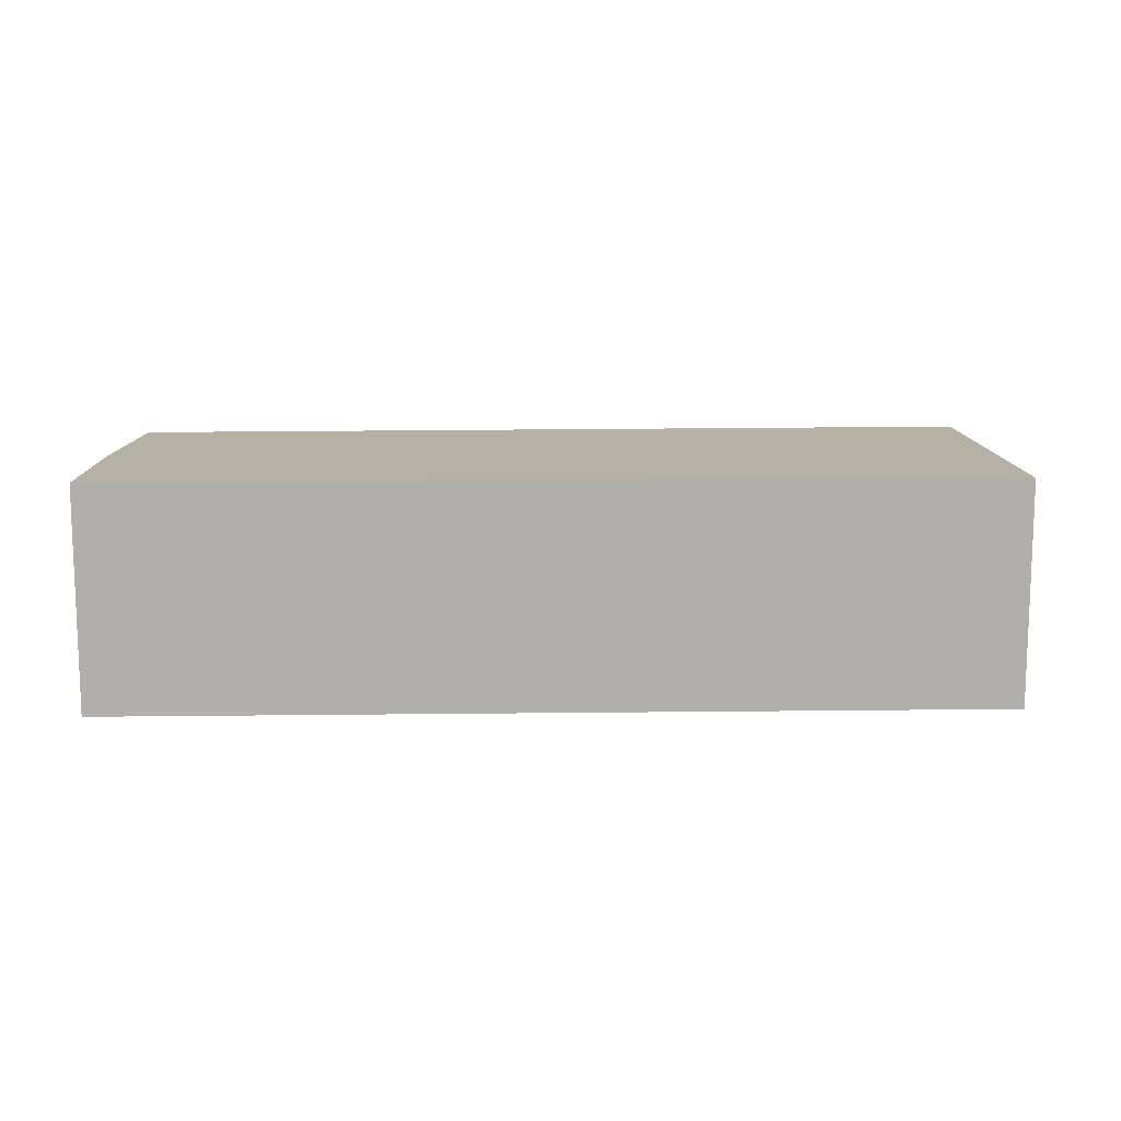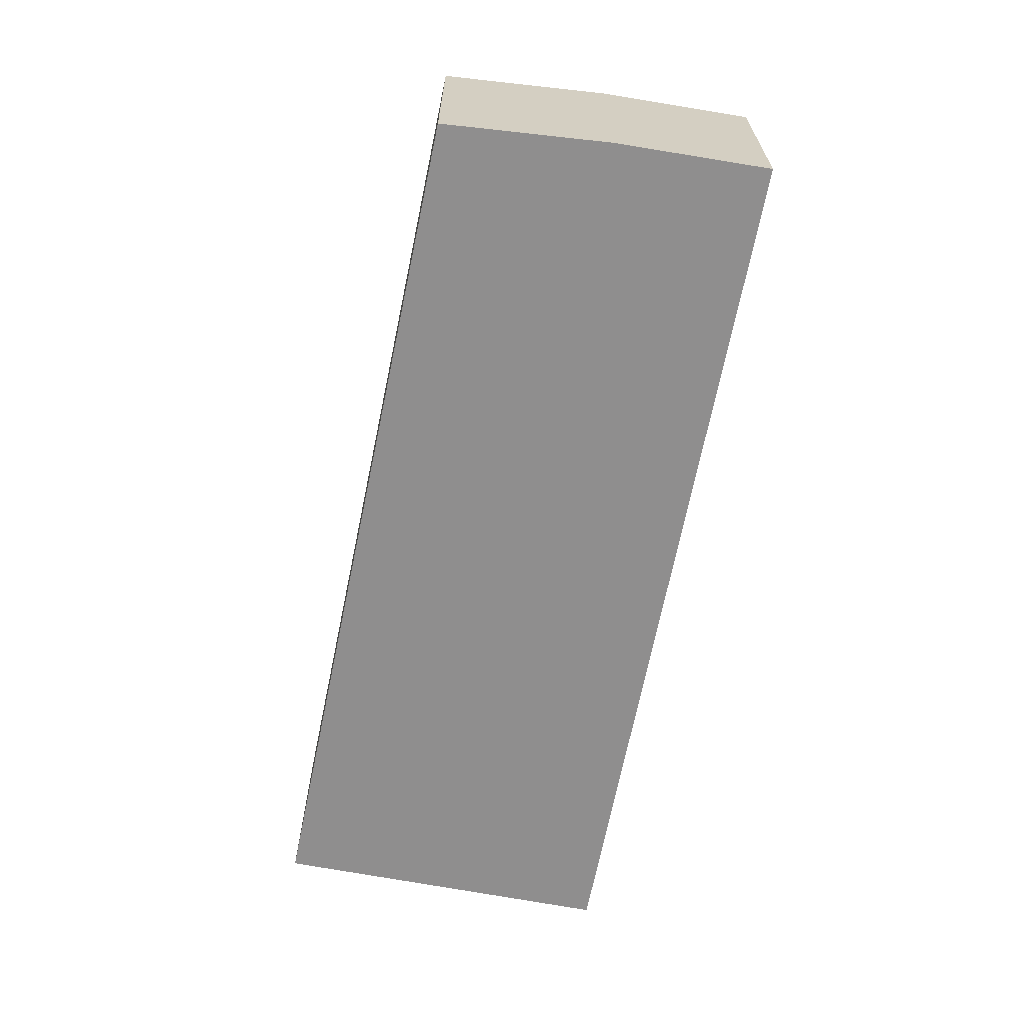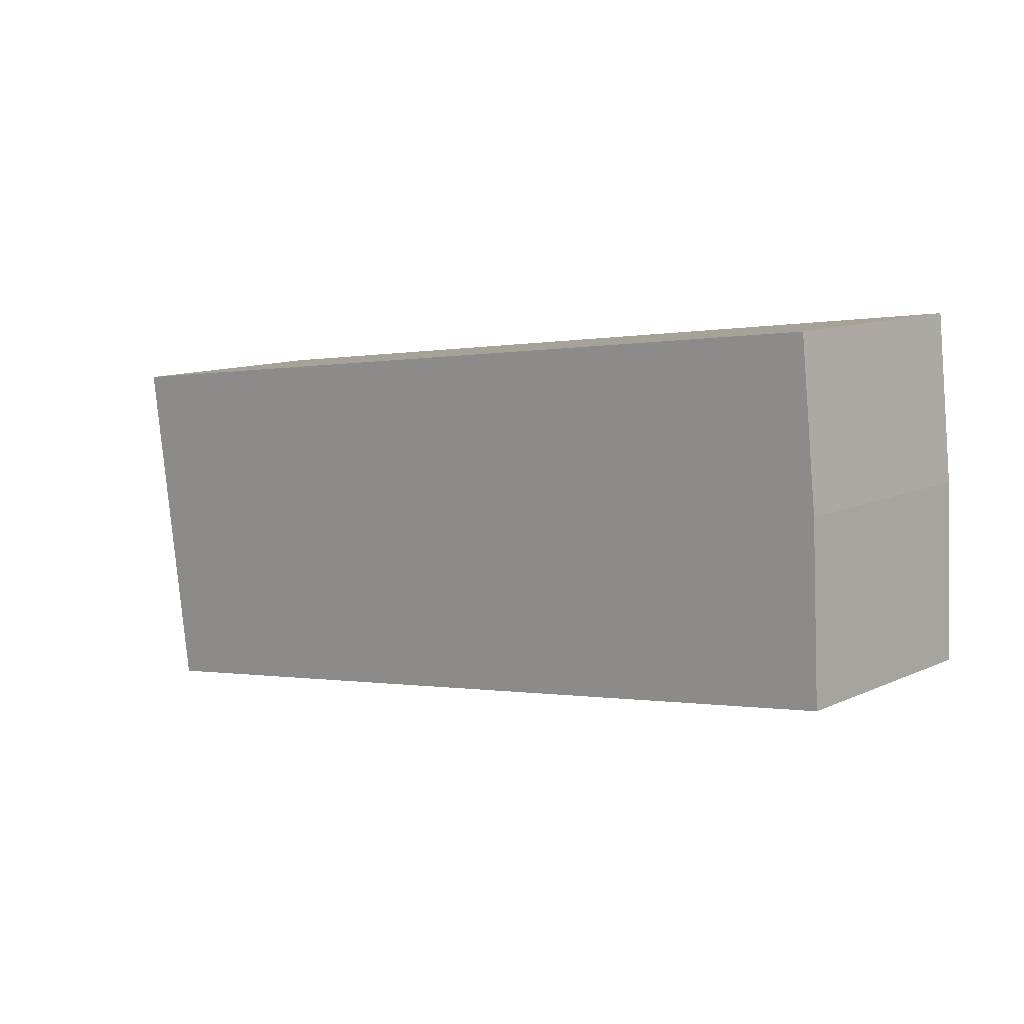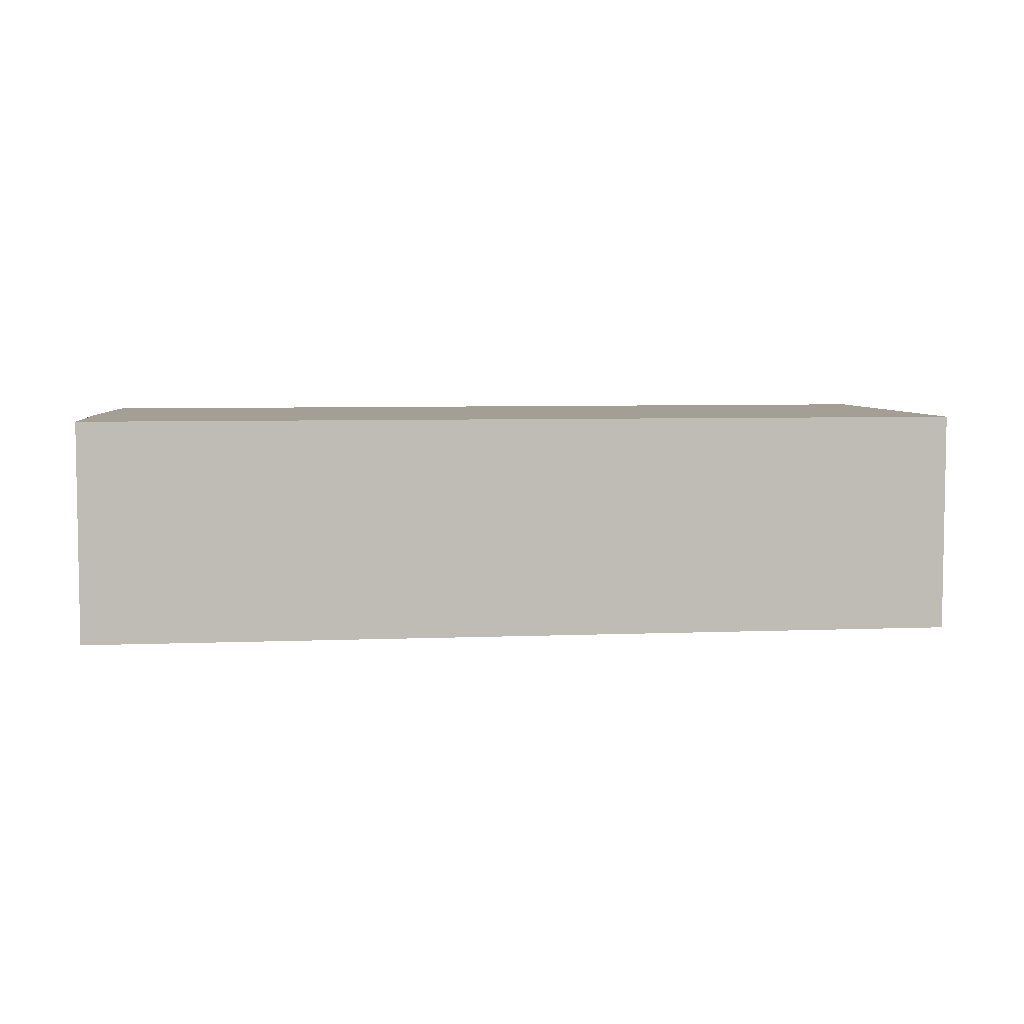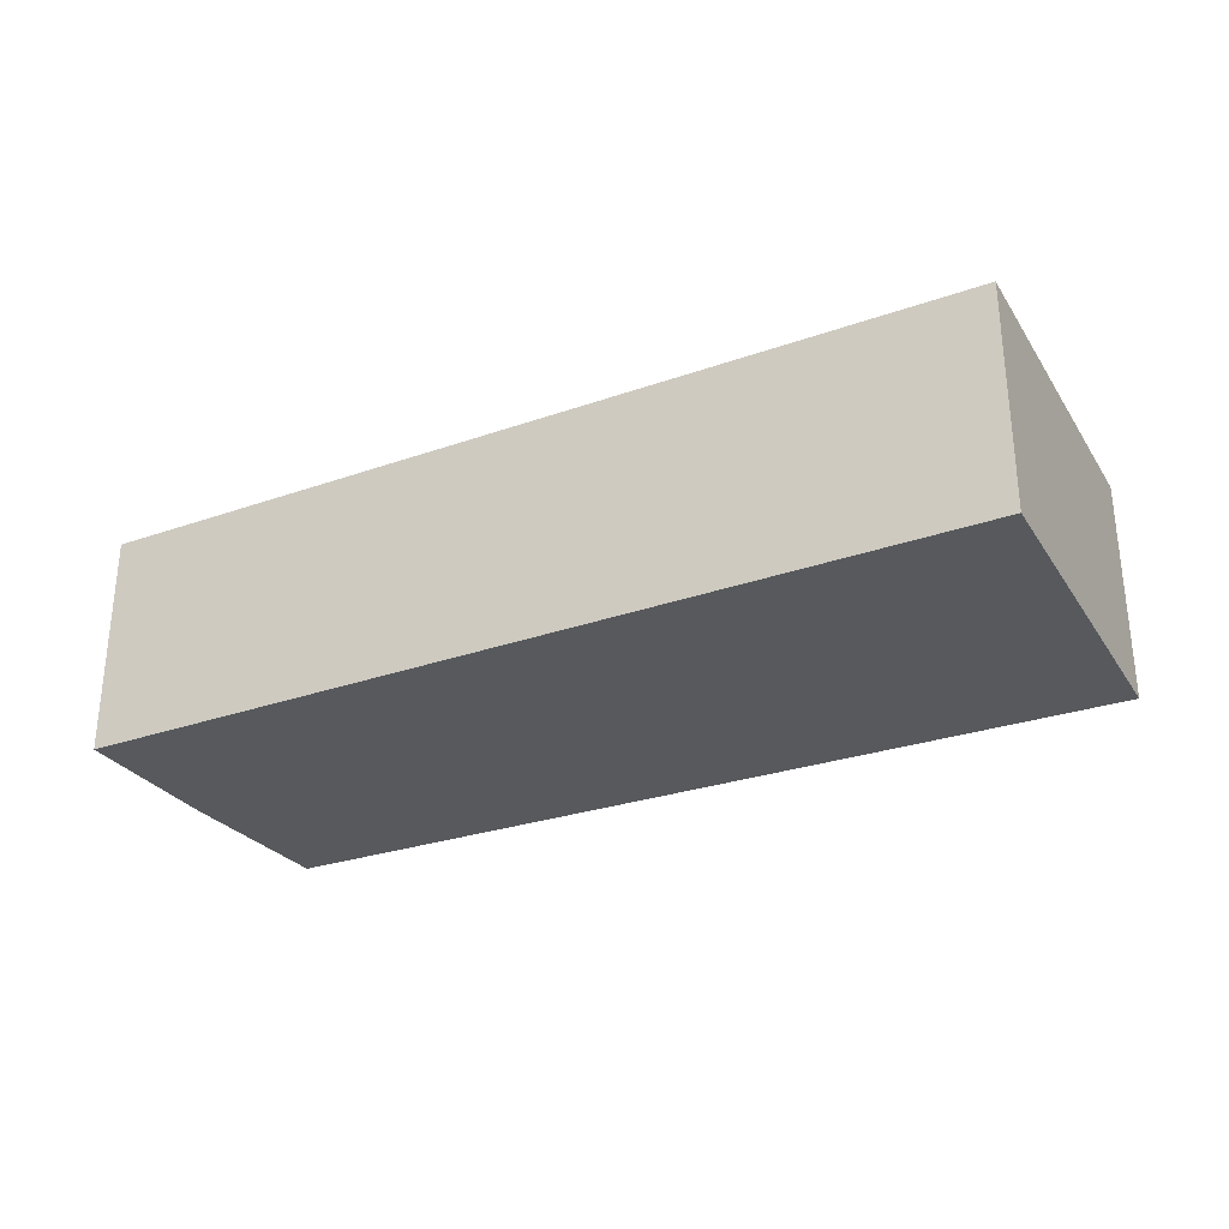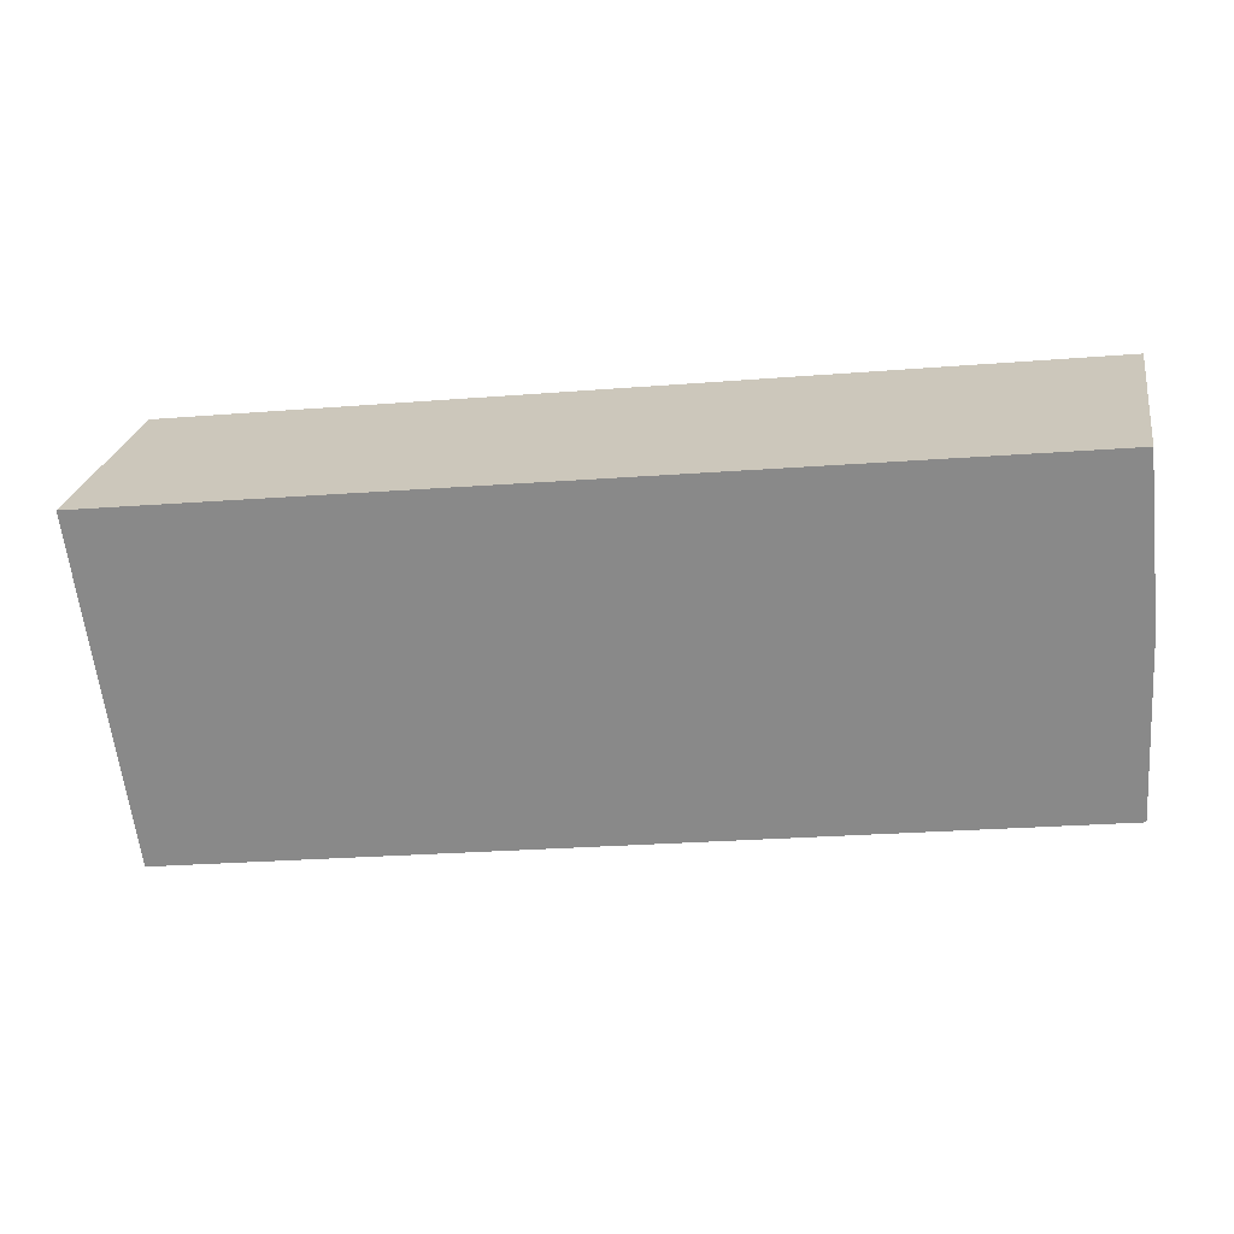
<metadata>
{"format":"obj","ext":"obj","renderer":"f3d","projection":"perspective","resolution":1024,"background":"white","views":[{"elev":11.9,"azim":5.6,"up":"+Y"},{"elev":-65.0,"azim":-93.3,"up":"+Y"},{"elev":11.2,"azim":-137.6,"up":"+Z"},{"elev":5.6,"azim":0.1,"up":"+Y"},{"elev":-29.7,"azim":34.6,"up":"+Y"},{"elev":25.0,"azim":-170.3,"up":"+Z"}]}
</metadata>
<code>
v  11.18 2.886 -1.682
v  0.329 2.886 4.193
v  11.79 2.886 2.725
v  5.592 2.886 -0.841
v  0 2.886 1.767e-16
v  0.115 2.886 2.182
v  11.18 1.03e-16 -1.682
v  5.592 5.15e-17 -0.841
v  0 0 0
v  0.115 -1.336e-16 2.182
v  0.329 -2.567e-16 4.193
v  11.79 -1.669e-16 2.725
g defaultobject
f 1 2 3
f 2 1 4
f 2 4 5
f 2 5 6
f 7 4 1
f 4 7 8
f 4 8 5
f 5 8 9
f 9 6 5
f 6 9 10
f 10 2 6
f 2 10 11
f 11 3 2
f 3 11 12
f 12 1 3
f 1 12 7
f 8 10 9
f 10 8 11
f 11 8 12
f 12 8 7

</code>
